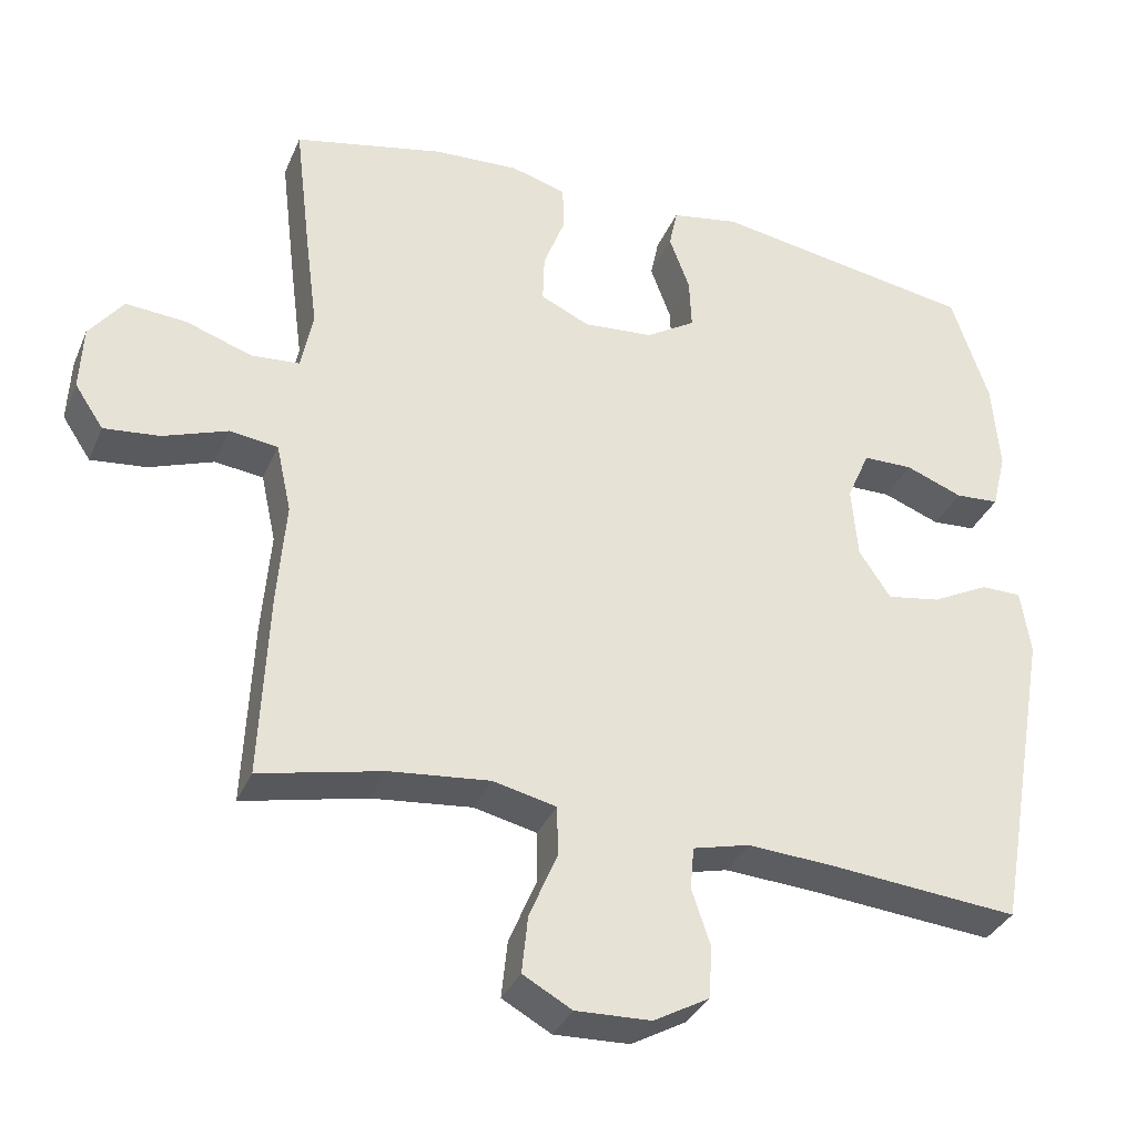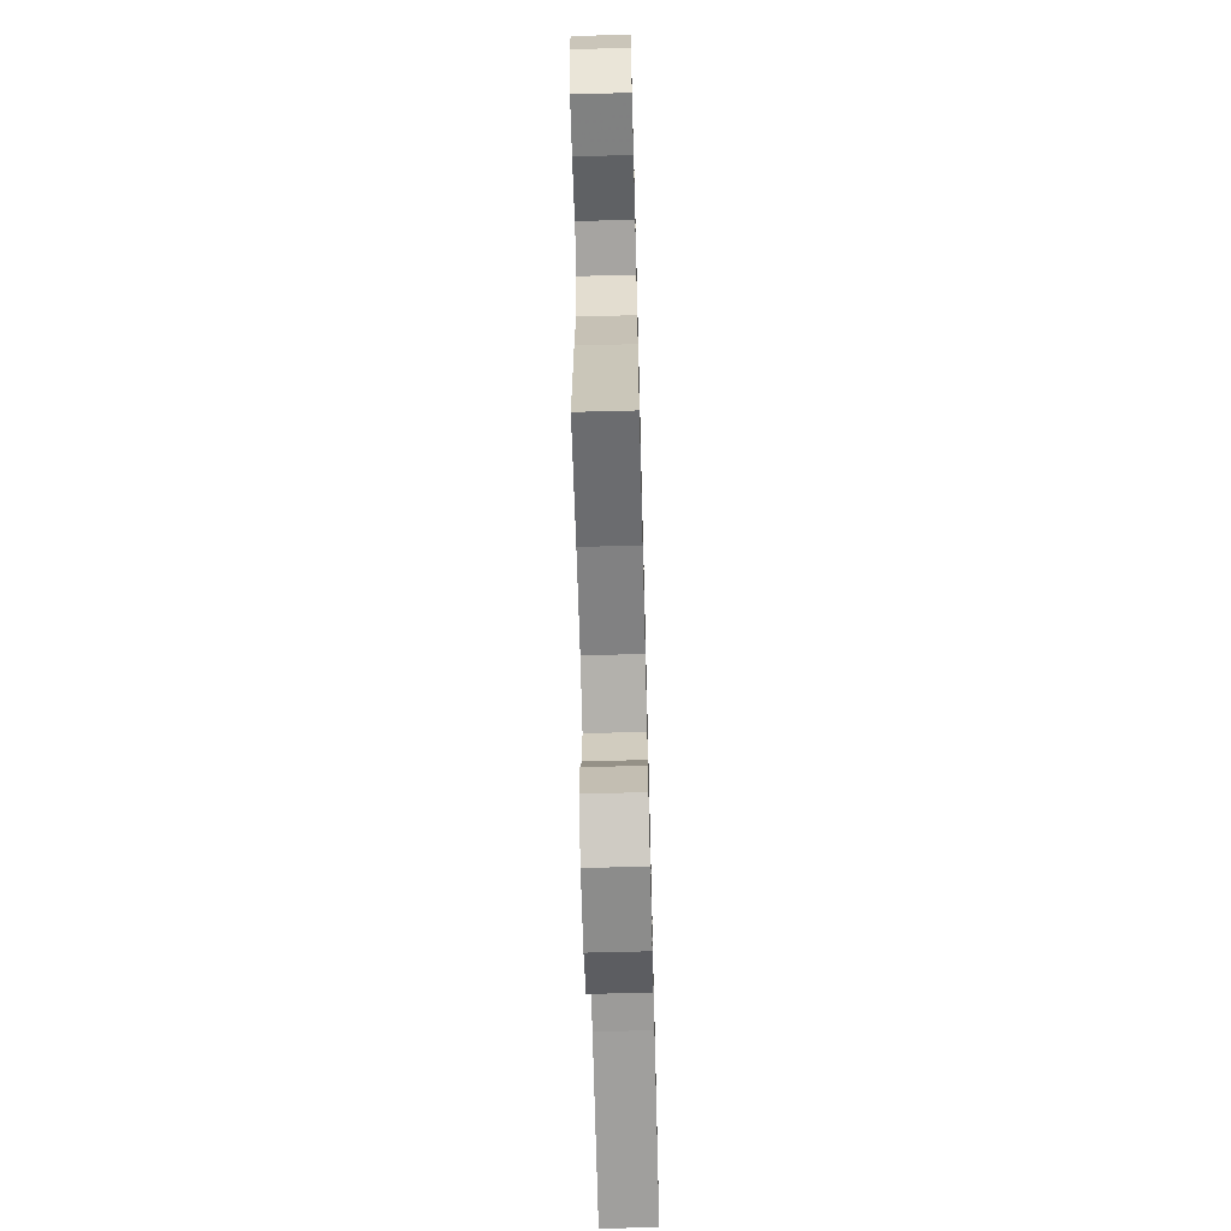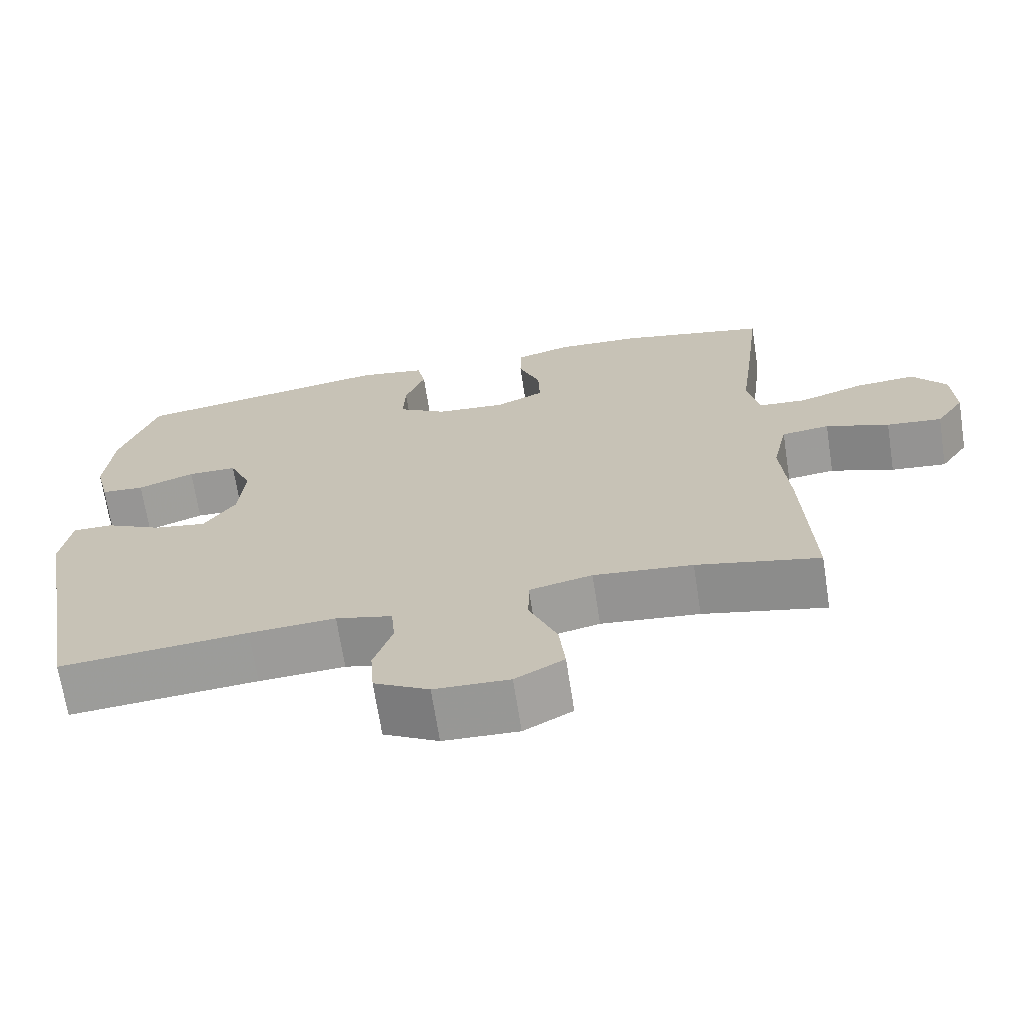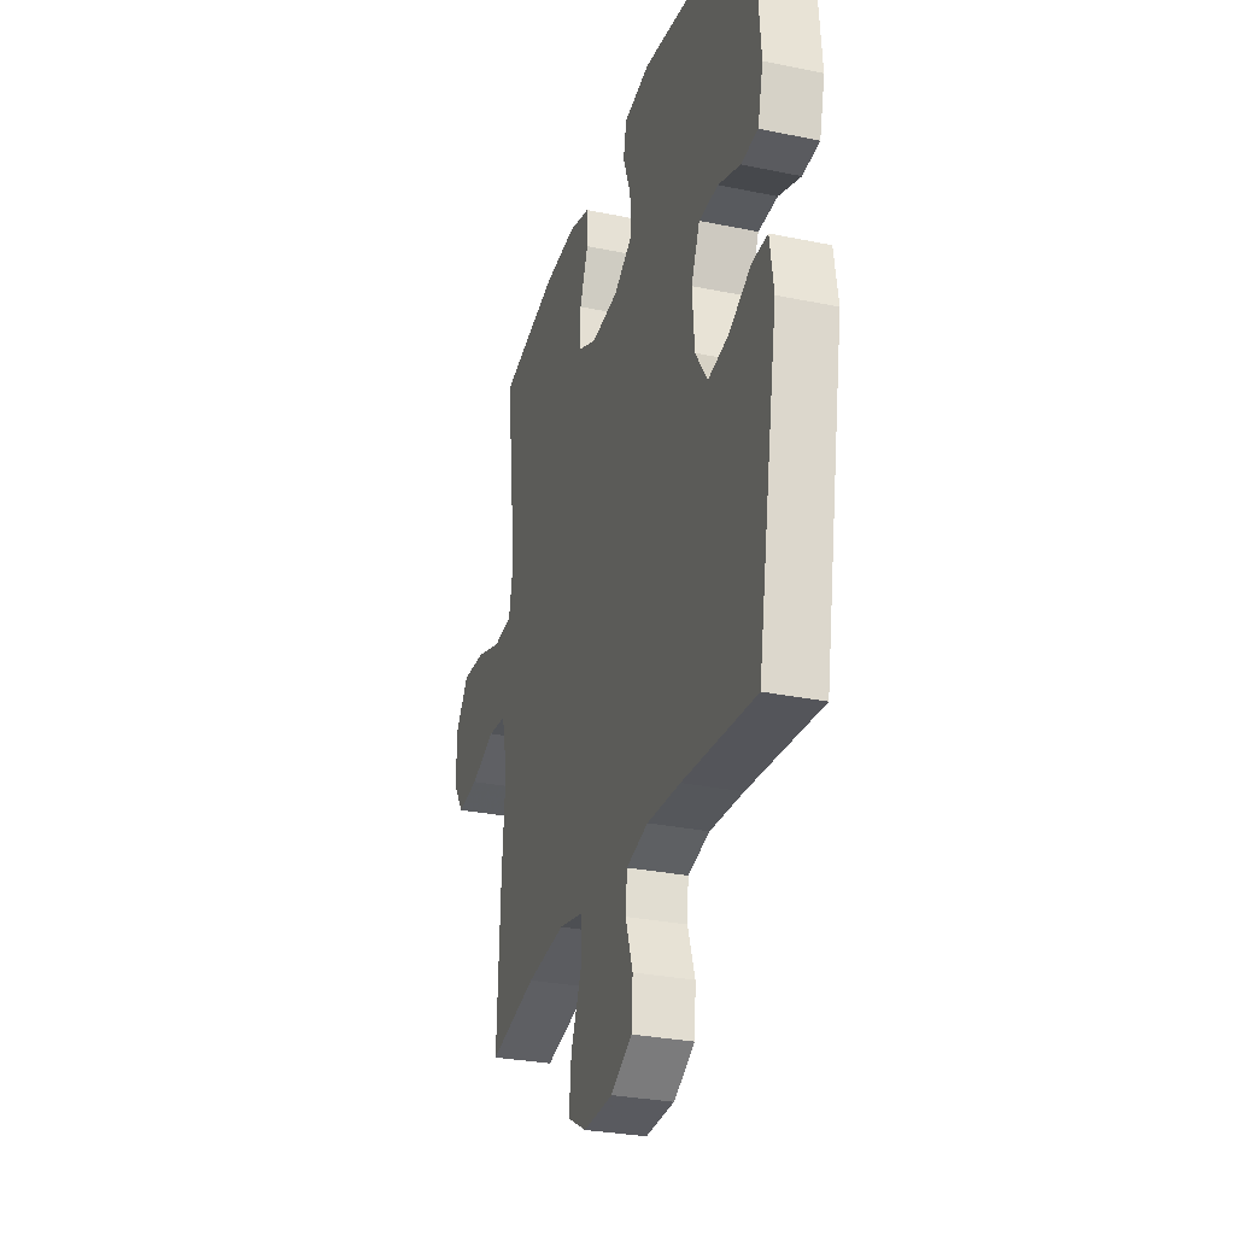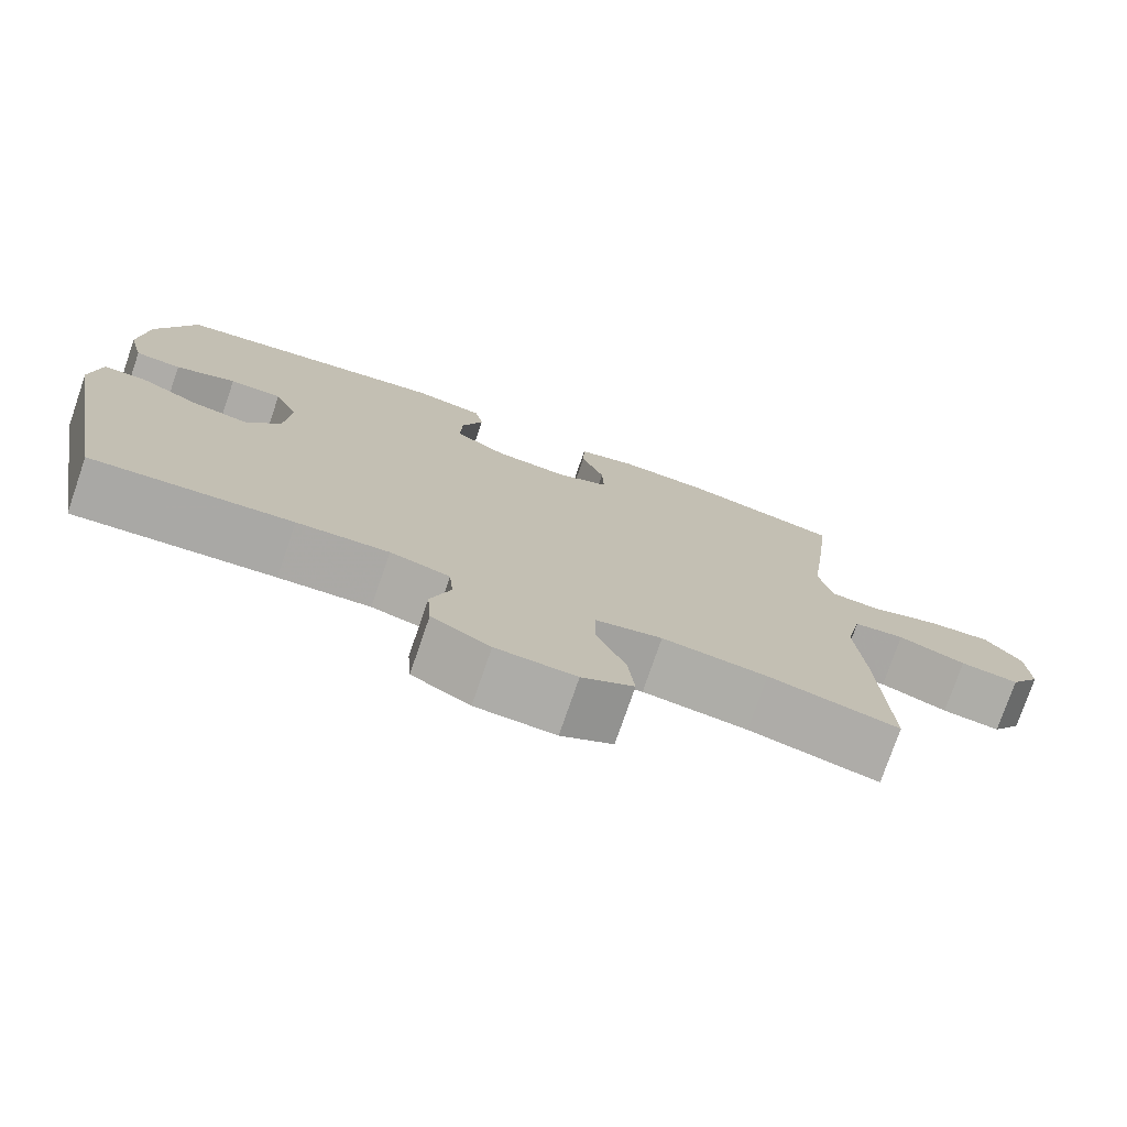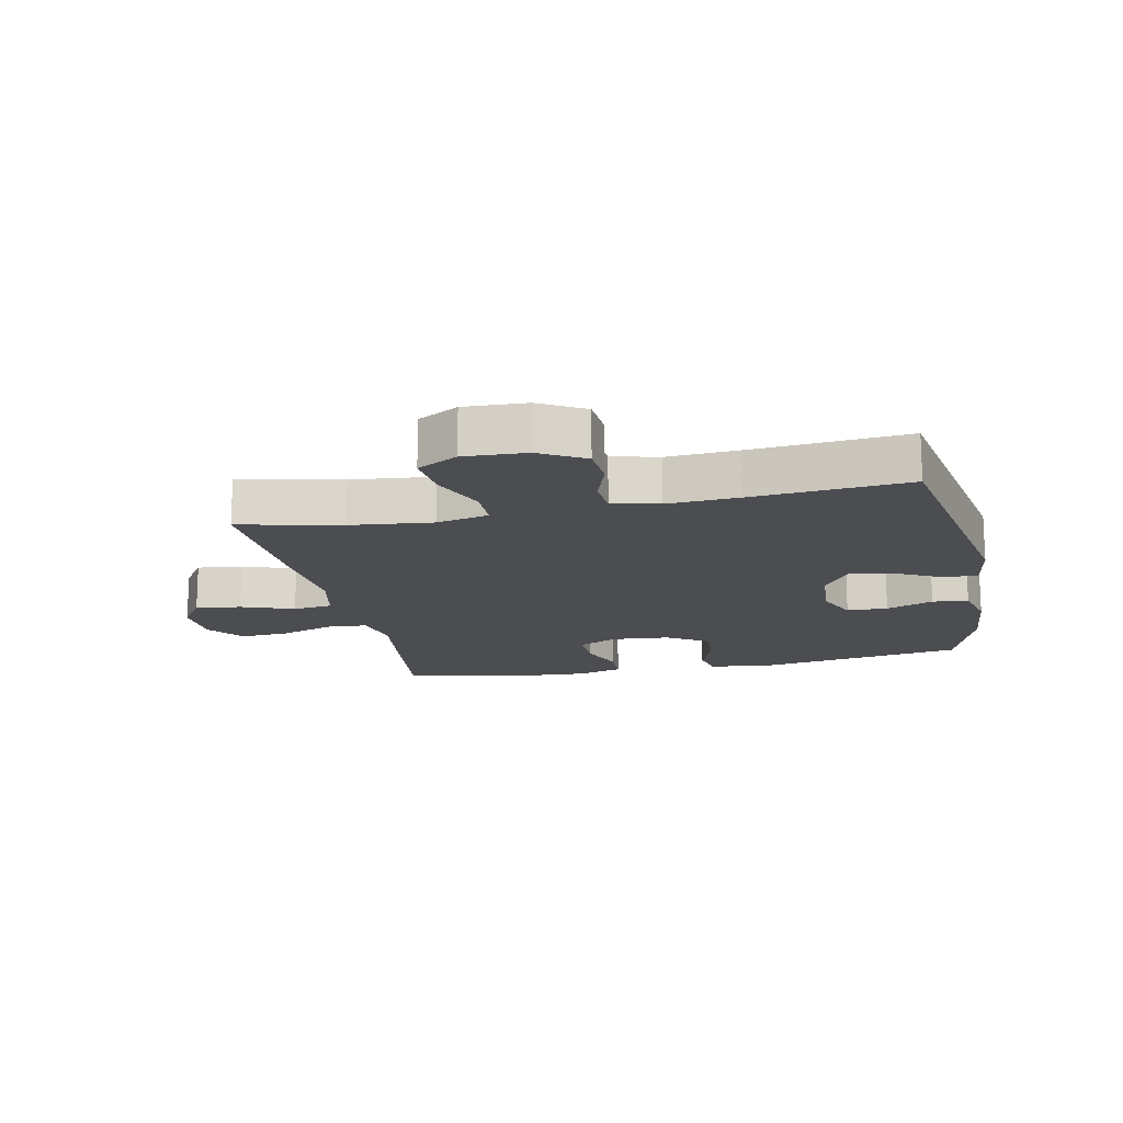
<metadata>
{"format":"obj","ext":"obj","renderer":"f3d","projection":"perspective","resolution":1024,"background":"white","views":[{"elev":-34.3,"azim":159.0,"up":"+Z"},{"elev":-66.4,"azim":91.5,"up":"+Z"},{"elev":-68.8,"azim":8.8,"up":"+Z"},{"elev":-29.7,"azim":-106.8,"up":"+Z"},{"elev":-76.3,"azim":-19.0,"up":"+Z"},{"elev":-15.9,"azim":-168.2,"up":"+Y"}]}
</metadata>
<code>
v 0.5 0.07 0.5
v 0.478 0.07 0.316
v 0.462 0.07 0.194
v 0.478 0.07 0.115
v 0.542 0.07 0.11
v 0.63 0.07 0.14
v 0.71 0.07 0.146
v 0.755 0.07 0.087
v 0.759 0.07 0.001
v 0.721 0.07 -0.056
v 0.647 0.07 -0.048
v 0.562 0.07 -0.017
v 0.498 0.07 -0.025
v 0.478 0.07 -0.116
v 0.489 0.07 -0.253
v 0.5 0.07 -0.5
v 0.336 0.07 -0.463
v 0.204 0.07 -0.449
v 0.12 0.07 -0.468
v 0.119 0.07 -0.534
v 0.156 0.07 -0.622
v 0.164 0.07 -0.698
v 0.099 0.07 -0.734
v -0.001 0.07 -0.73
v -0.074 0.07 -0.689
v -0.079 0.07 -0.621
v -0.054 0.07 -0.546
v -0.059 0.07 -0.49
v -0.134 0.07 -0.471
v -0.249 0.07 -0.478
v -0.5 0.07 -0.5
v -0.574 0.07 -0.083
v -0.561 0.07 0.004
v -0.507 0.07 0.004
v -0.431 0.07 -0.035
v -0.36 0.07 -0.047
v -0.318 0.07 0.016
v -0.31 0.07 0.112
v -0.34 0.07 0.181
v -0.406 0.07 0.182
v -0.482 0.07 0.153
v -0.54 0.07 0.157
v -0.559 0.07 0.234
v -0.549 0.07 0.353
v -0.5 0.07 0.5
v -0.151 0.07 0.557
v -0.061 0.07 0.541
v -0.05 0.07 0.488
v -0.077 0.07 0.415
v -0.08 0.07 0.347
v -0.015 0.07 0.306
v 0.078 0.07 0.298
v 0.143 0.07 0.328
v 0.141 0.07 0.393
v 0.112 0.07 0.469
v 0.114 0.07 0.529
v 0.187 0.07 0.55
v 0.3 0.07 0.544
v 0.5 0 0.5
v 0.478 0 0.316
v 0.462 0 0.194
v 0.478 0 0.115
v 0.542 0 0.11
v 0.63 0 0.14
v 0.71 0 0.146
v 0.755 0 0.087
v 0.759 0 0.001
v 0.721 0 -0.056
v 0.647 0 -0.048
v 0.562 0 -0.017
v 0.498 0 -0.025
v 0.478 0 -0.116
v 0.489 0 -0.253
v 0.5 0 -0.5
v 0.336 0 -0.463
v 0.204 0 -0.449
v 0.12 0 -0.468
v 0.119 0 -0.534
v 0.156 0 -0.622
v 0.164 0 -0.698
v 0.099 0 -0.734
v -0.001 0 -0.73
v -0.074 0 -0.689
v -0.079 0 -0.621
v -0.054 0 -0.546
v -0.059 0 -0.49
v -0.134 0 -0.471
v -0.249 0 -0.478
v -0.5 0 -0.5
v -0.574 0 -0.083
v -0.561 0 0.004
v -0.507 0 0.004
v -0.431 0 -0.035
v -0.36 0 -0.047
v -0.318 0 0.016
v -0.31 0 0.112
v -0.34 0 0.181
v -0.406 0 0.182
v -0.482 0 0.153
v -0.54 0 0.157
v -0.559 0 0.234
v -0.549 0 0.353
v -0.5 0 0.5
v -0.151 0 0.557
v -0.061 0 0.541
v -0.05 0 0.488
v -0.077 0 0.415
v -0.08 0 0.347
v -0.015 0 0.306
v 0.078 0 0.298
v 0.143 0 0.328
v 0.141 0 0.393
v 0.112 0 0.469
v 0.114 0 0.529
v 0.187 0 0.55
v 0.3 0 0.544
f 1 2 3
f 58 1 3
f 57 58 3
f 56 57 3
f 55 56 3
f 54 55 3
f 53 54 3 4
f 52 53 4
f 51 52 4
f 47 48 49
f 46 47 49
f 45 46 49
f 44 45 49
f 43 44 49
f 42 43 49
f 41 42 49
f 40 41 49
f 39 40 49 50
f 38 39 50 51
f 33 34 35
f 32 33 35
f 31 32 35
f 30 31 35
f 29 30 35 36
f 28 29 36 37
f 25 26 27
f 24 25 27
f 23 24 27
f 22 23 27
f 21 22 27
f 20 21 27
f 19 20 27 28
f 38 51 4
f 37 38 4
f 28 37 4
f 19 28 4
f 18 19 4
f 10 11 12
f 9 10 12
f 8 9 12
f 7 8 12
f 6 7 12
f 5 6 12
f 5 12 13
f 4 5 13
f 18 4 13
f 17 18 13
f 14 15 16 17
f 13 14 17
f 61 60 59
f 61 59 116
f 61 116 115
f 61 115 114
f 61 114 113
f 61 113 112
f 62 61 112 111
f 62 111 110
f 62 110 109
f 107 106 105
f 107 105 104
f 107 104 103
f 107 103 102
f 107 102 101
f 107 101 100
f 107 100 99
f 107 99 98
f 108 107 98 97
f 109 108 97 96
f 93 92 91
f 93 91 90
f 93 90 89
f 93 89 88
f 94 93 88 87
f 95 94 87 86
f 85 84 83
f 85 83 82
f 85 82 81
f 85 81 80
f 85 80 79
f 85 79 78
f 86 85 78 77
f 62 109 96
f 62 96 95
f 62 95 86
f 62 86 77
f 62 77 76
f 70 69 68
f 70 68 67
f 70 67 66
f 70 66 65
f 70 65 64
f 70 64 63
f 71 70 63
f 71 63 62
f 71 62 76
f 71 76 75
f 75 74 73 72
f 75 72 71
f 1 59 60 2
f 2 60 61 3
f 3 61 62 4
f 4 62 63 5
f 5 63 64 6
f 6 64 65 7
f 7 65 66 8
f 8 66 67 9
f 9 67 68 10
f 10 68 69 11
f 11 69 70 12
f 12 70 71 13
f 13 71 72 14
f 14 72 73 15
f 15 73 74 16
f 16 74 75 17
f 17 75 76 18
f 18 76 77 19
f 19 77 78 20
f 20 78 79 21
f 21 79 80 22
f 22 80 81 23
f 23 81 82 24
f 24 82 83 25
f 25 83 84 26
f 26 84 85 27
f 27 85 86 28
f 28 86 87 29
f 29 87 88 30
f 30 88 89 31
f 31 89 90 32
f 32 90 91 33
f 33 91 92 34
f 34 92 93 35
f 35 93 94 36
f 36 94 95 37
f 37 95 96 38
f 38 96 97 39
f 39 97 98 40
f 40 98 99 41
f 41 99 100 42
f 42 100 101 43
f 43 101 102 44
f 44 102 103 45
f 45 103 104 46
f 46 104 105 47
f 47 105 106 48
f 48 106 107 49
f 49 107 108 50
f 50 108 109 51
f 51 109 110 52
f 52 110 111 53
f 53 111 112 54
f 54 112 113 55
f 55 113 114 56
f 56 114 115 57
f 57 115 116 58
f 58 116 59 1

</code>
